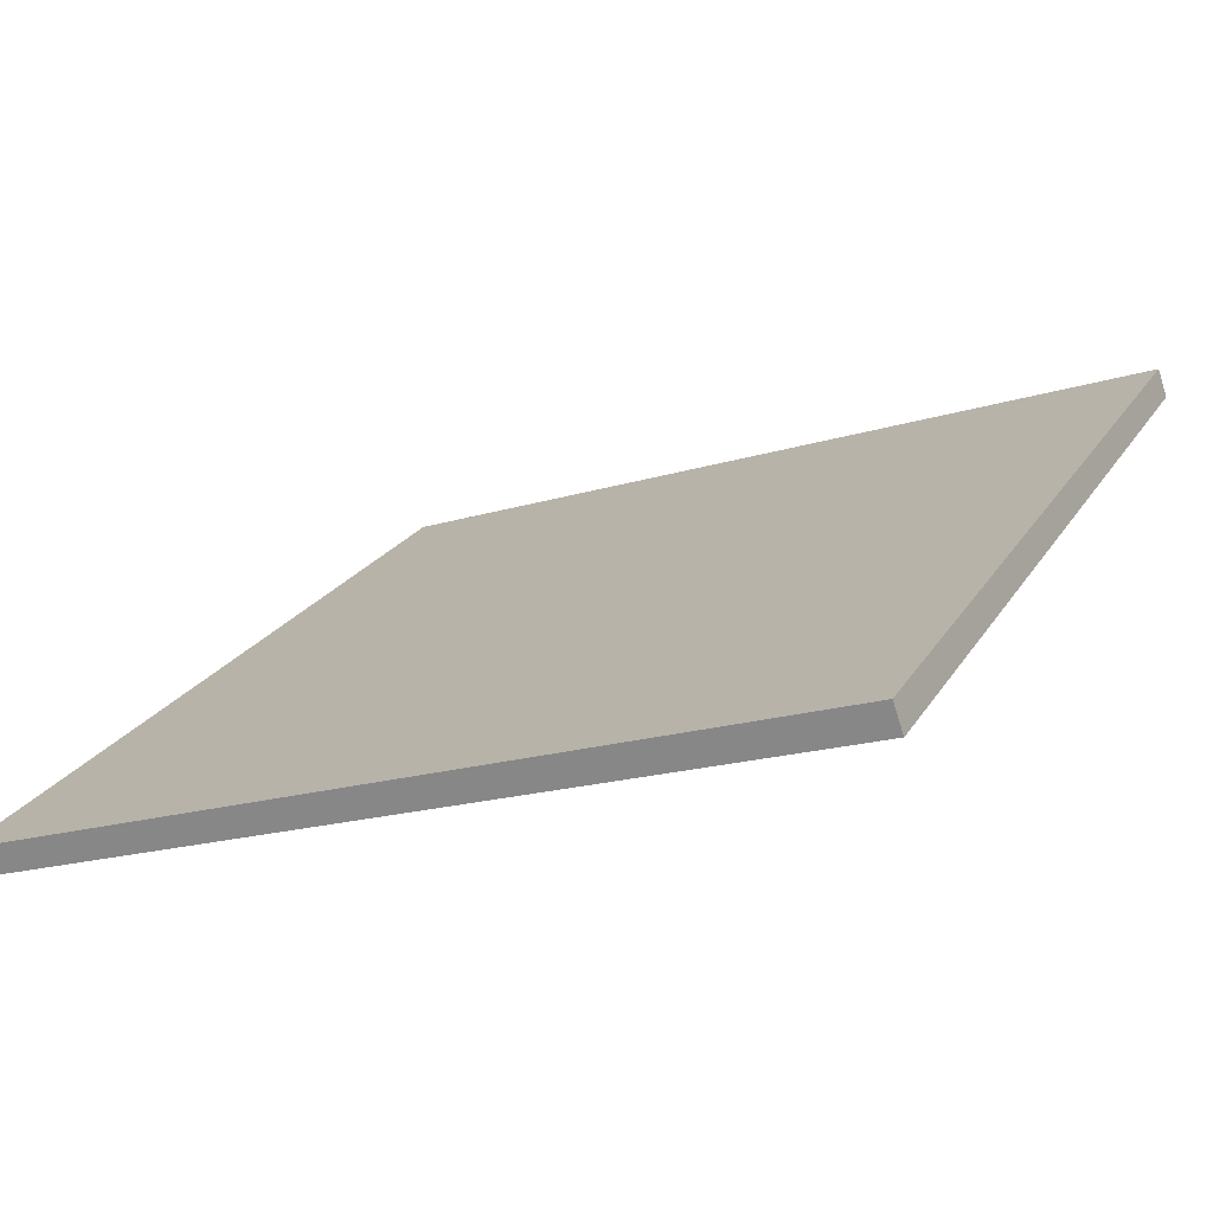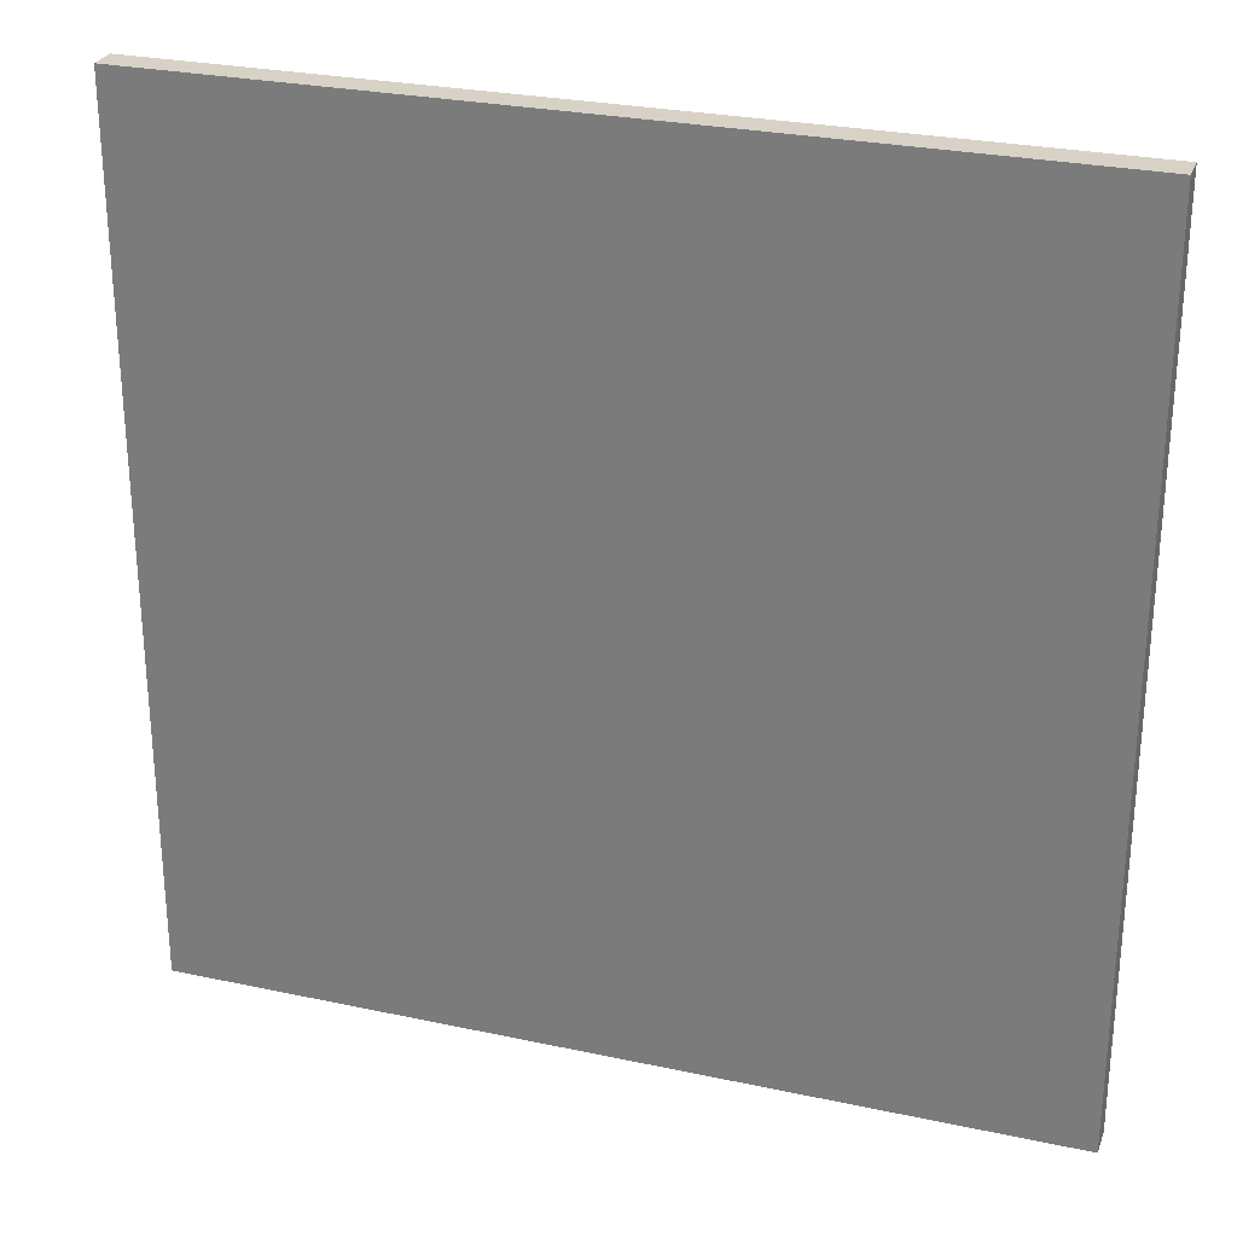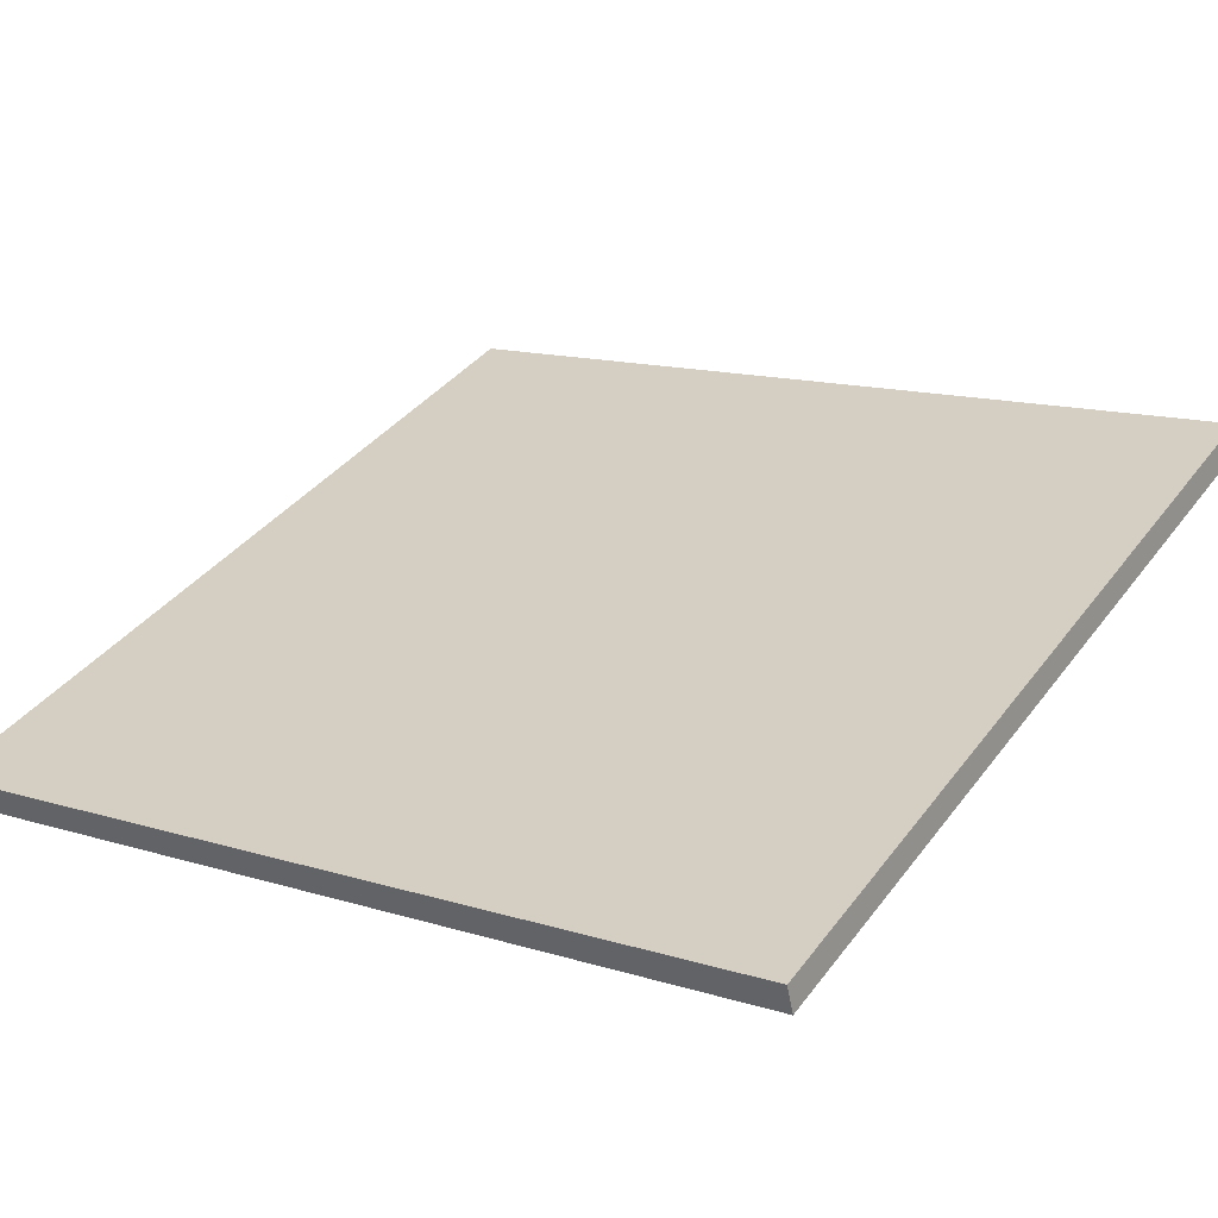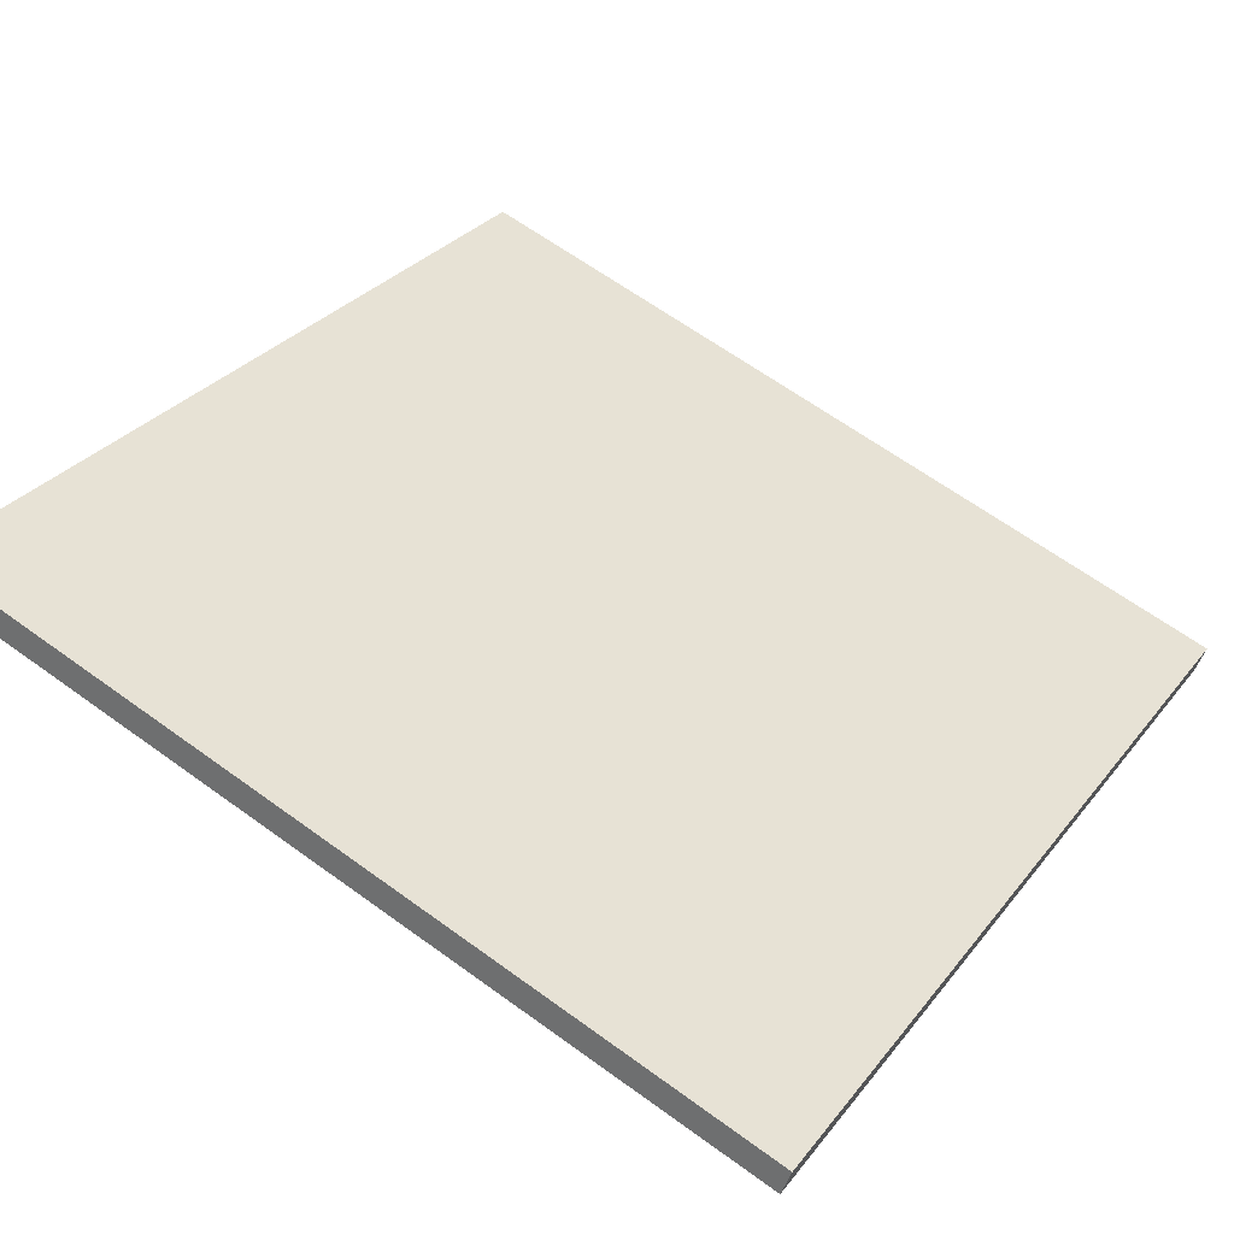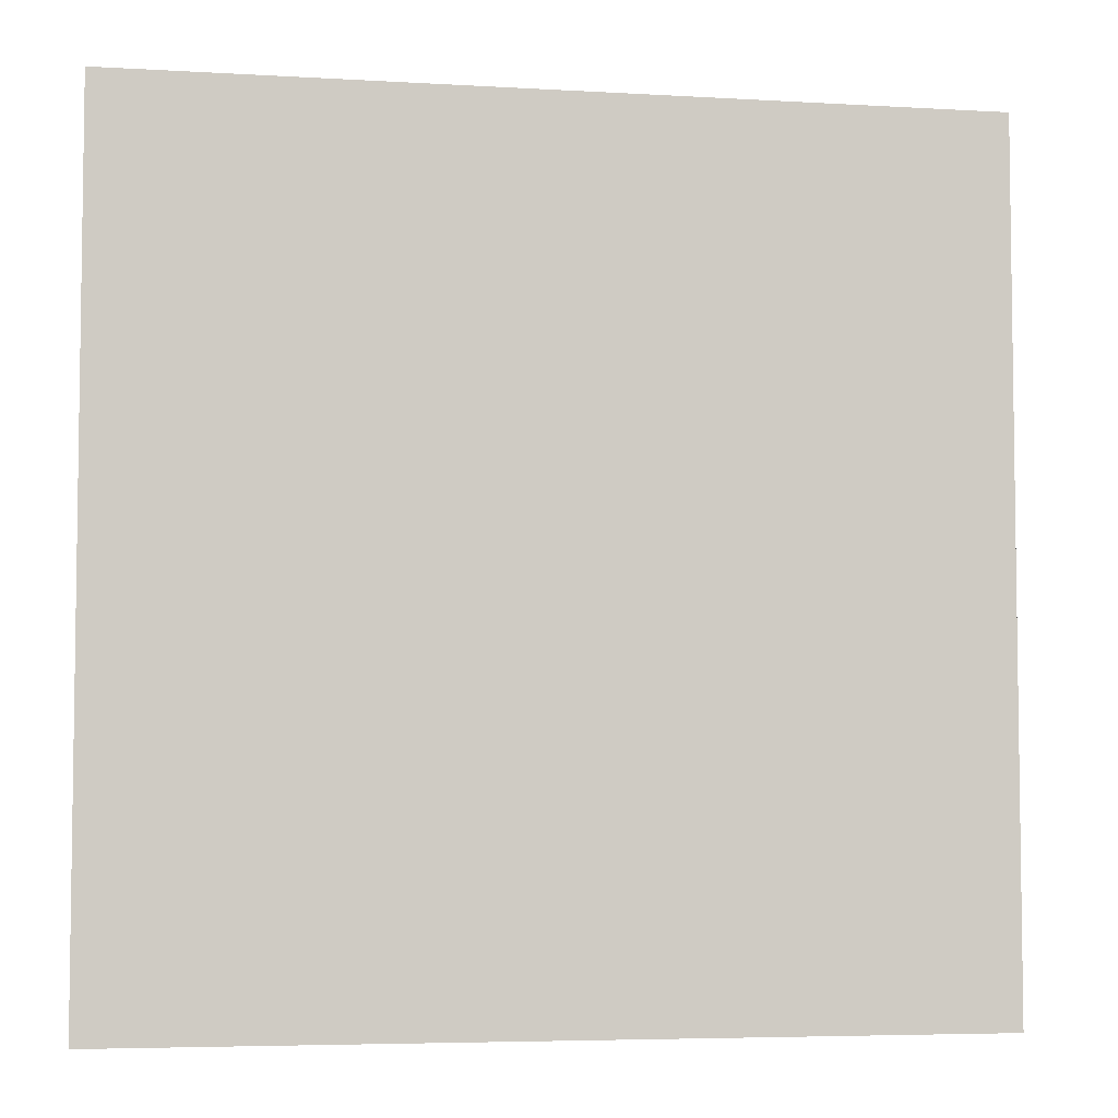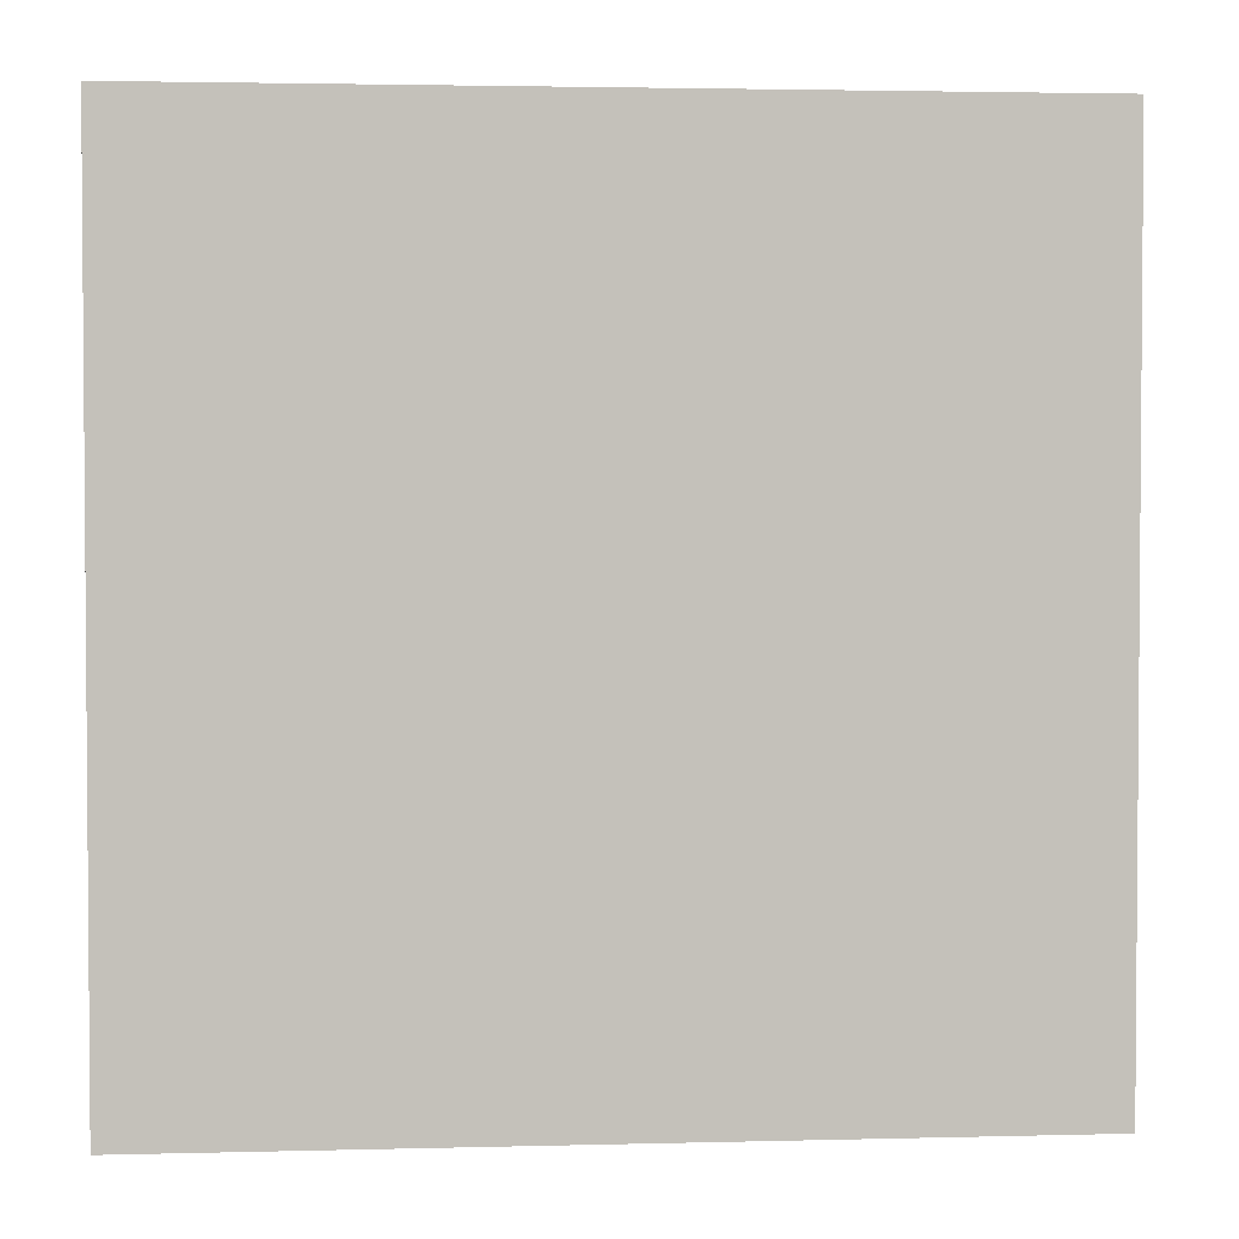
<metadata>
{"format":"obj","ext":"obj","renderer":"f3d","projection":"perspective","resolution":1024,"background":"white","views":[{"elev":22.0,"azim":23.3,"up":"+Y"},{"elev":27.5,"azim":37.4,"up":"+Z"},{"elev":14.0,"azim":-55.9,"up":"+Y"},{"elev":30.8,"azim":-148.8,"up":"+Y"},{"elev":-5.2,"azim":-171.3,"up":"+Z"},{"elev":2.7,"azim":-166.0,"up":"+Z"}]}
</metadata>
<code>
v 31.01 42.6 -4.224
v 31.01 42.6 4.224
v 31.09 42.34 -4.224
v 31.09 42.34 4.224
v 38.98 45.37 -4.224
v 38.98 45.37 4.224
v 39.08 45.1 -4.224
v 39.08 45.1 4.224
f 1 3 4
f 4 2 1
f 5 6 8
f 8 7 5
f 1 2 6
f 6 5 1
f 3 7 8
f 8 4 3
f 1 5 7
f 7 3 1
f 2 4 8
f 8 6 2

</code>
